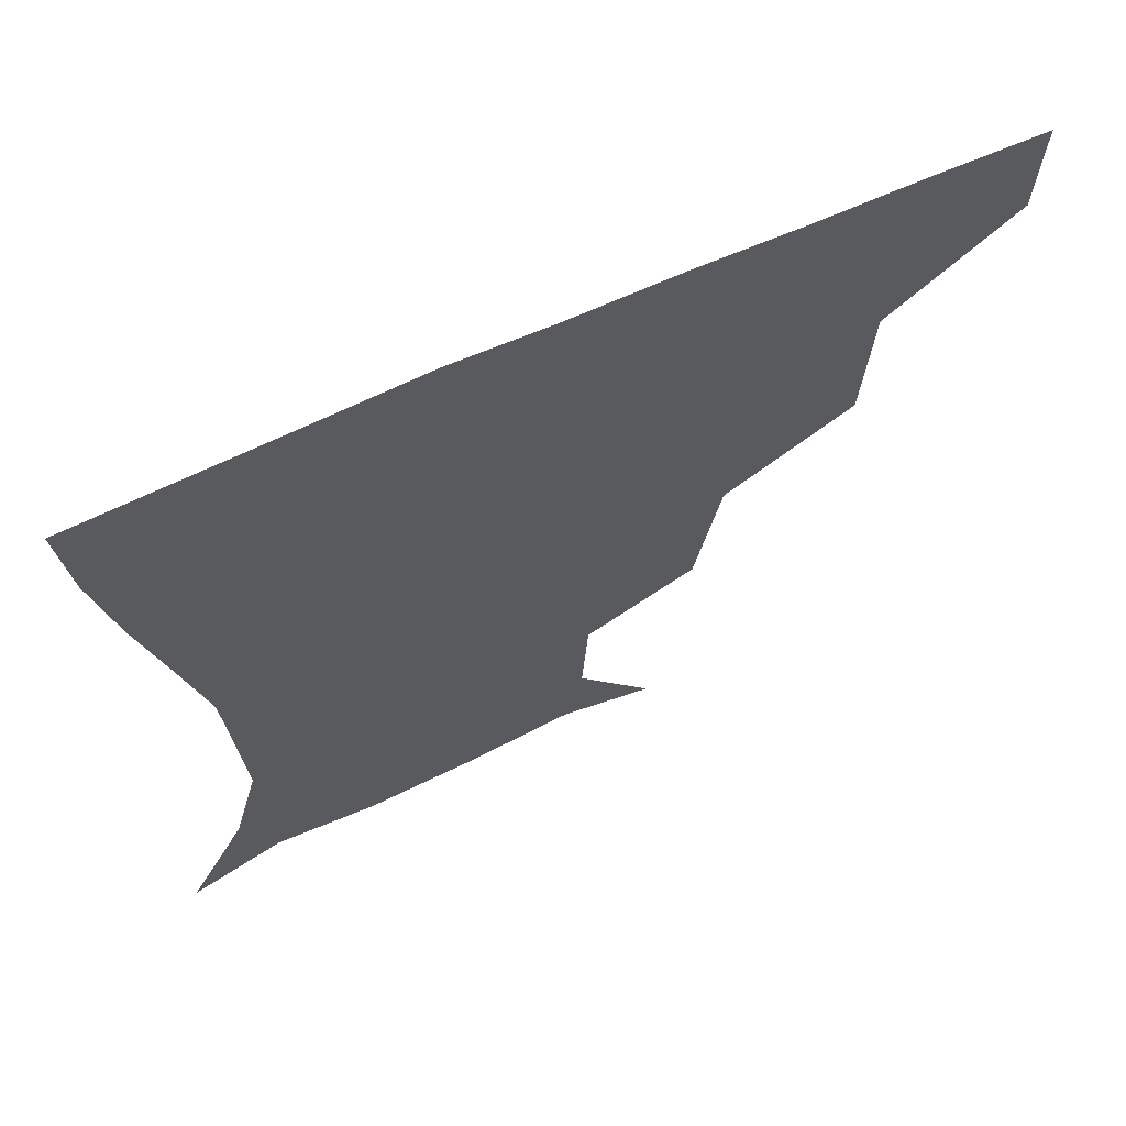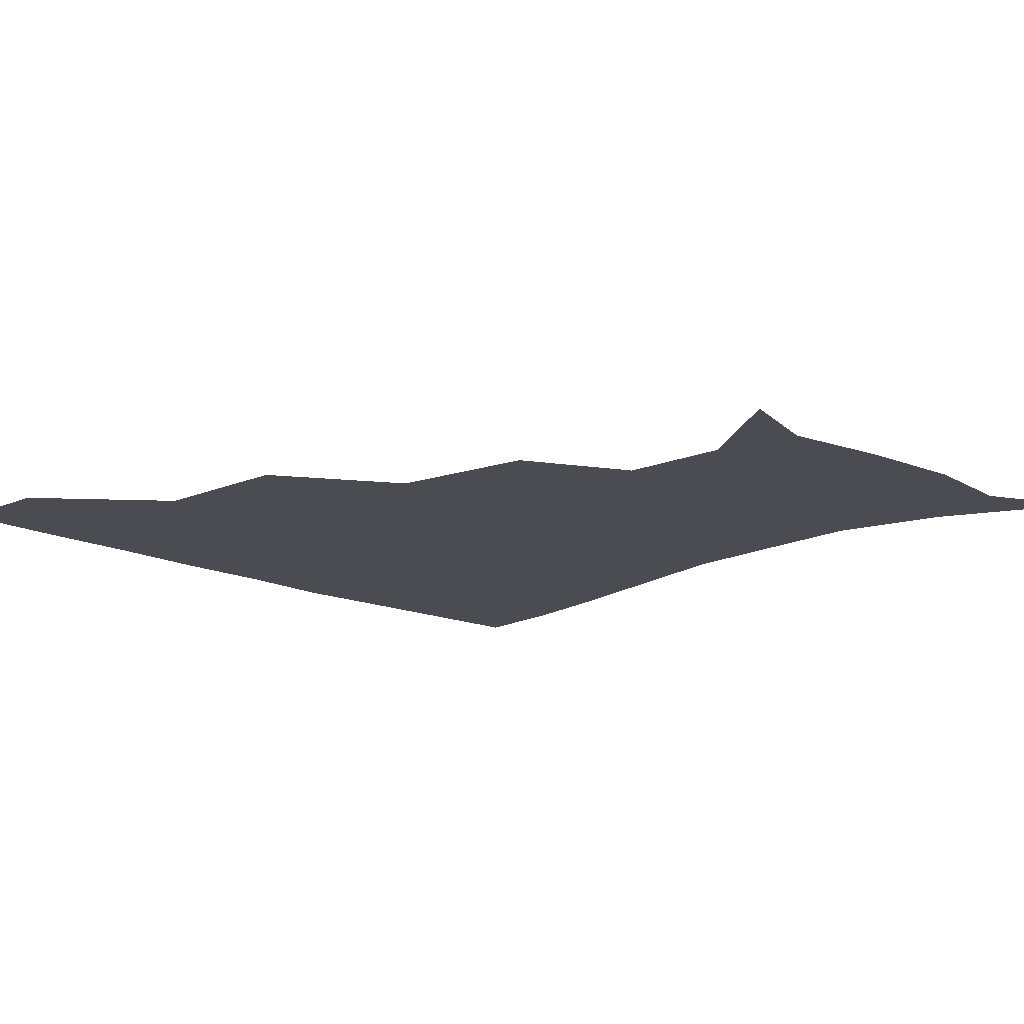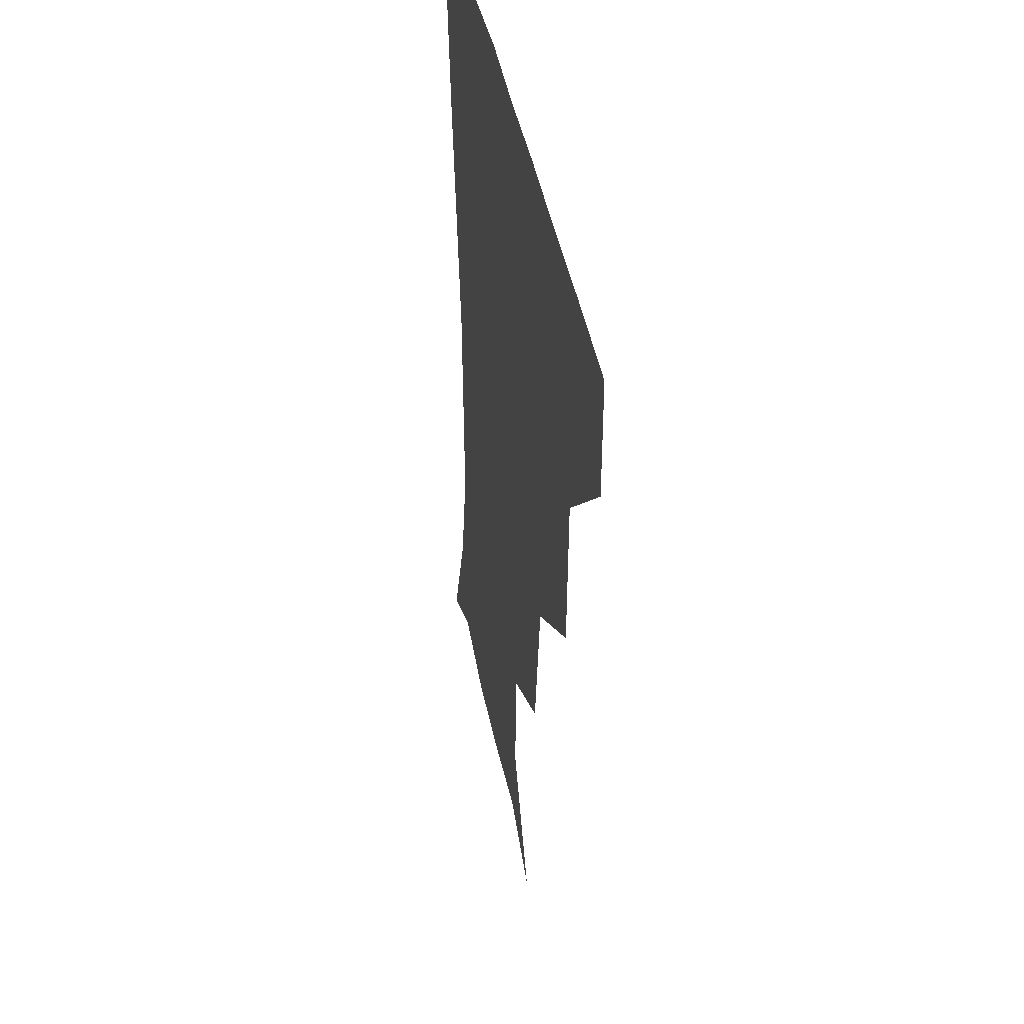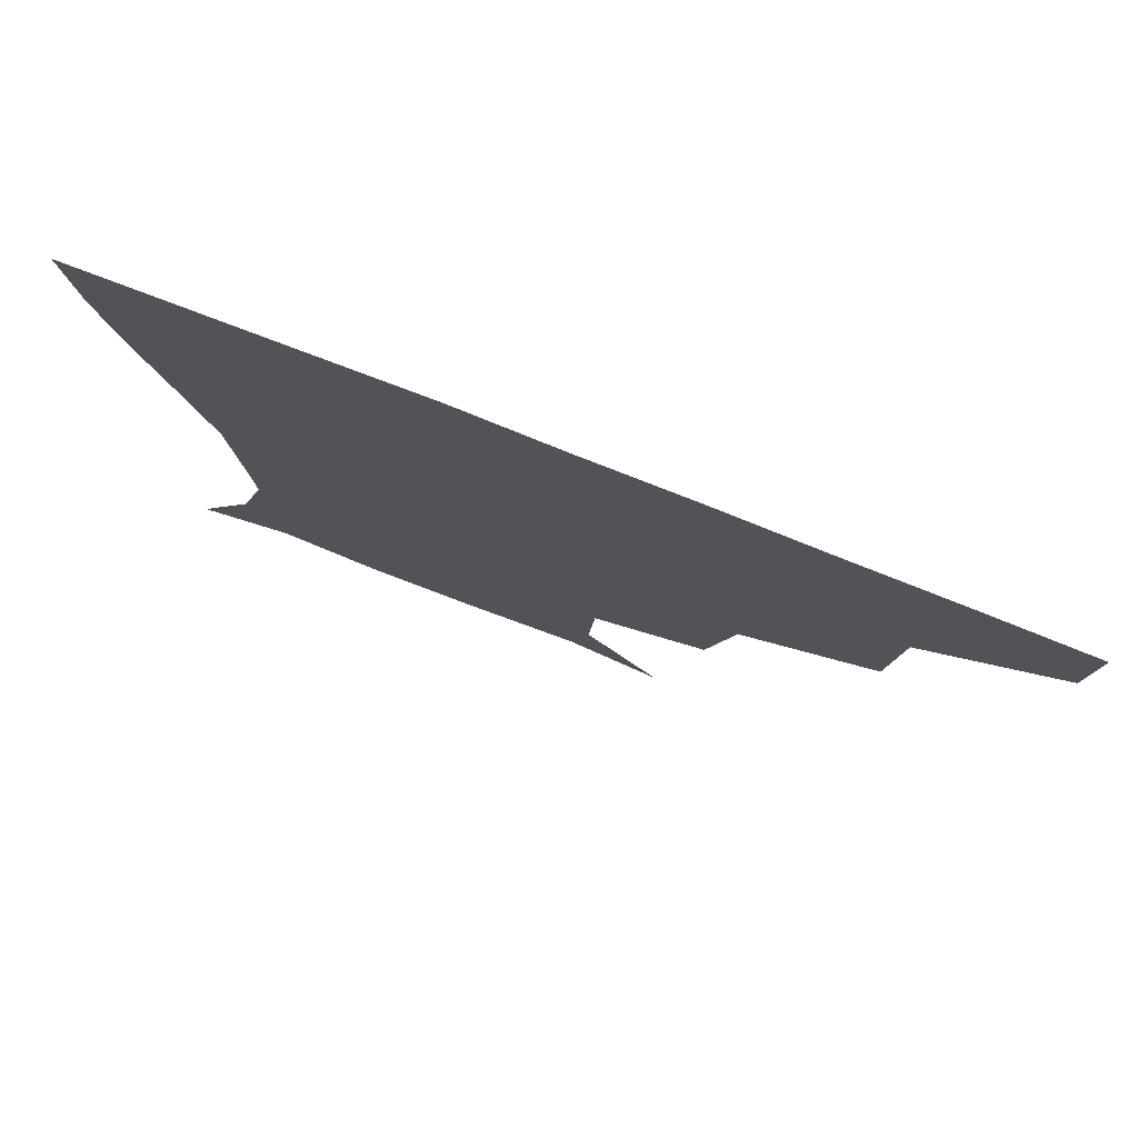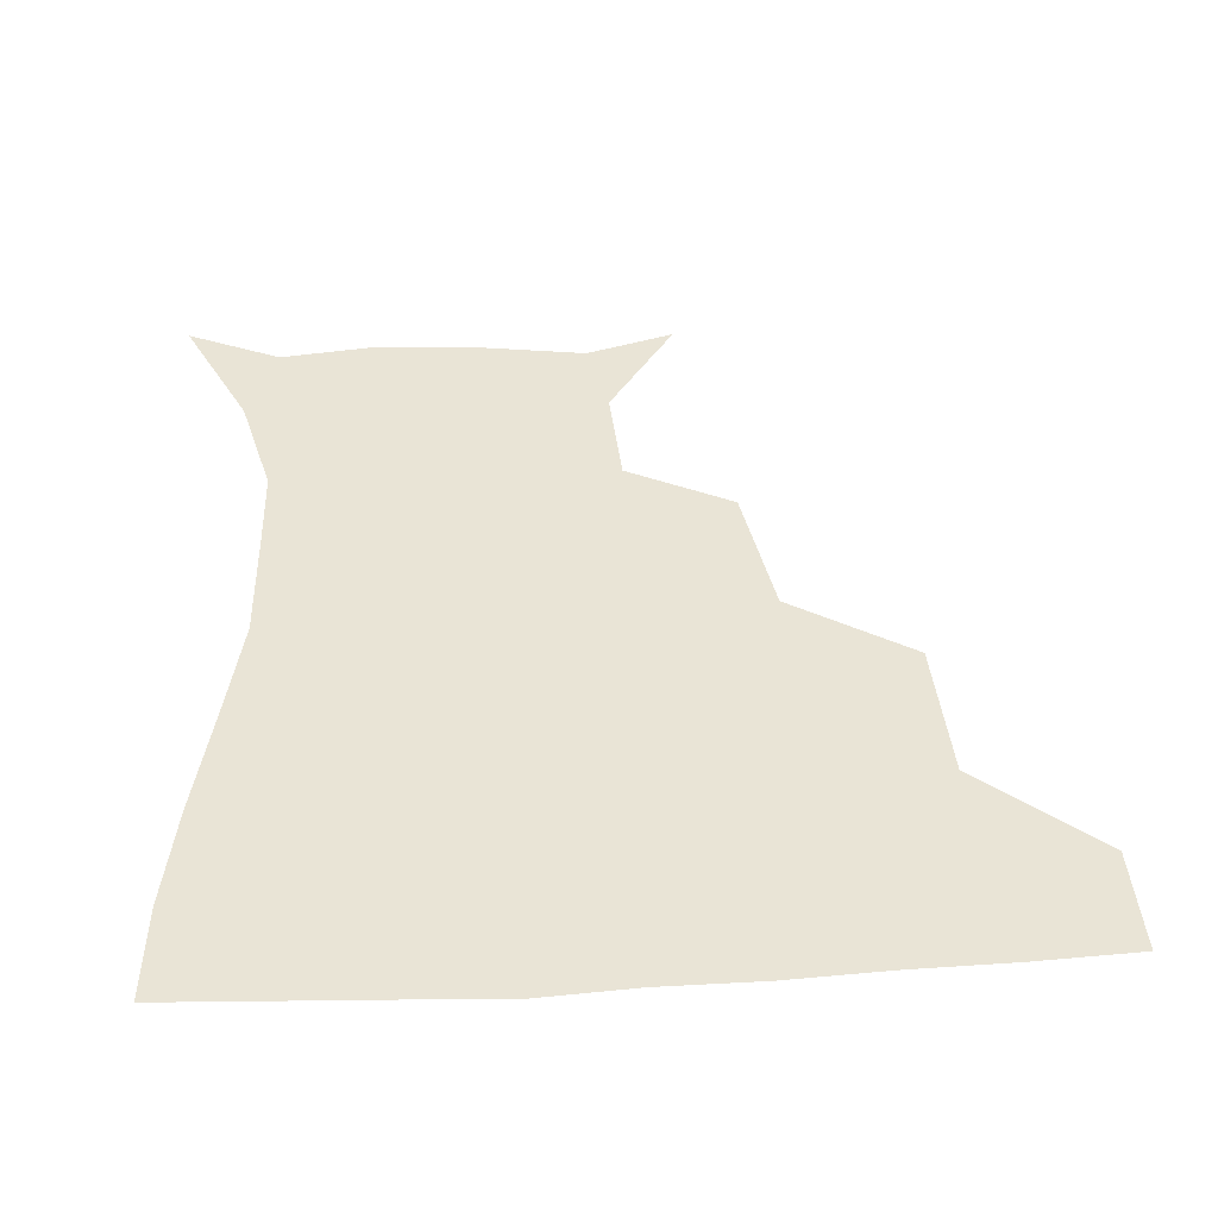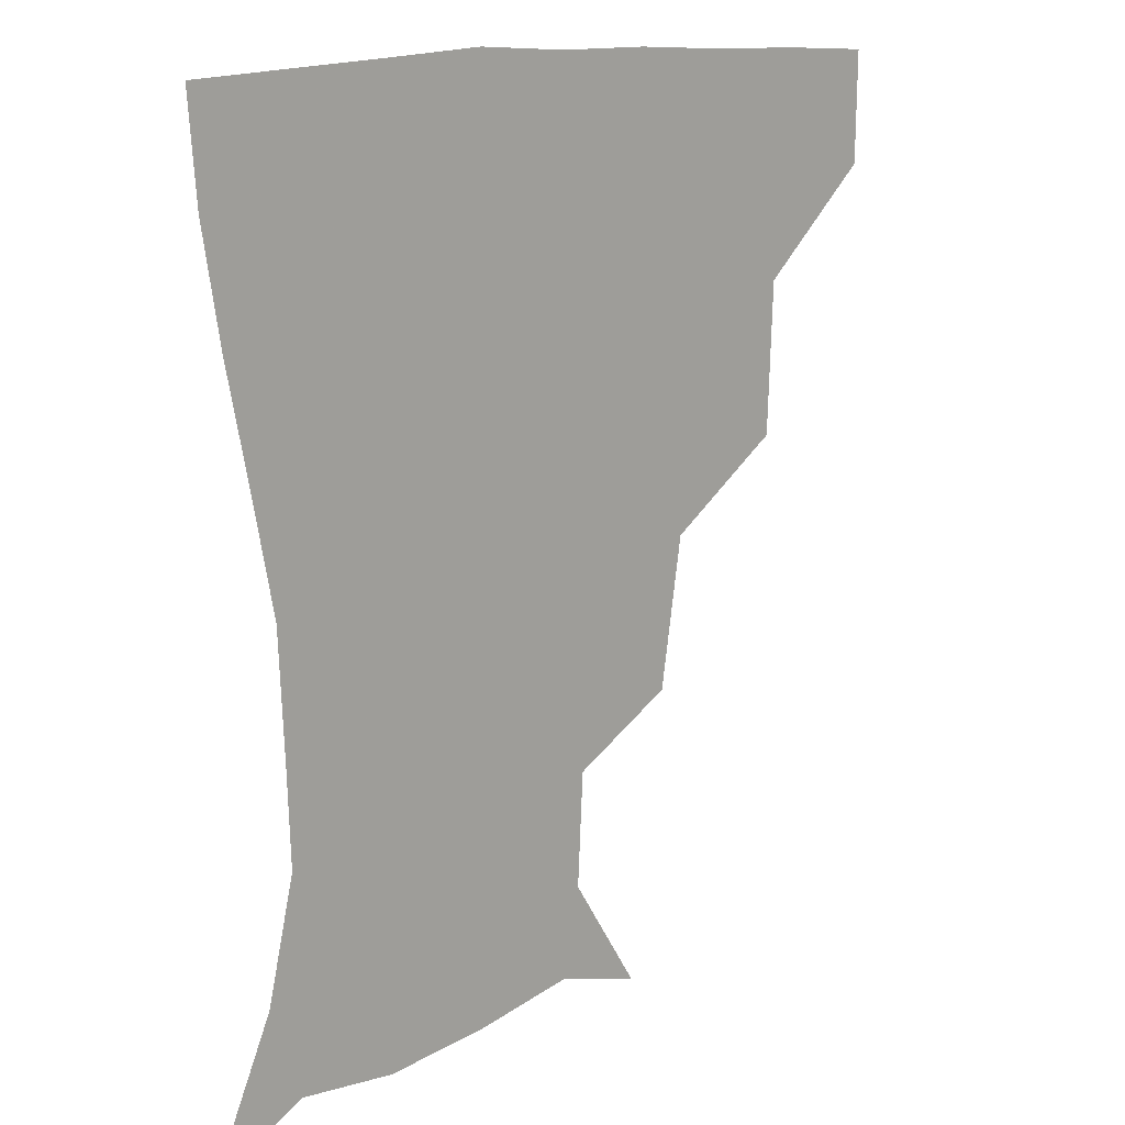
<metadata>
{"format":"obj","ext":"obj","renderer":"f3d","projection":"perspective","resolution":1024,"background":"white","views":[{"elev":66.7,"azim":155.4,"up":"+Y"},{"elev":-15.4,"azim":-45.1,"up":"+Z"},{"elev":37.9,"azim":-99.5,"up":"+Y"},{"elev":79.3,"azim":-158.6,"up":"+Y"},{"elev":42.4,"azim":176.2,"up":"+Z"},{"elev":13.0,"azim":133.8,"up":"+Y"}]}
</metadata>
<code>
v 452.2 358.1 0
v 451.5 389.9 0
v 489.1 285 0
v 487.1 328.2 0
v 484.1 360.5 0
v 482.1 391.2 0
v 532.2 220 0
v 525.1 262.1 0
v 519.3 302 0
v 516.5 333.4 0
v 514 362 0
v 512.3 391.6 0
v 543.8 139.2 0
v 565.4 171.8 0
v 563.7 203.7 0
v 553.9 237.6 0
v 549.1 274.6 0
v 547.3 307.8 0
v 545.4 335.3 0
v 543.4 363.1 0
v 541.7 392.9 0
v 570.7 147.1 0
v 585.2 181.4 0
v 582.2 214.1 0
v 577.6 247.6 0
v 575.1 279.8 0
v 574.9 310.4 0
v 574.3 336.2 0
v 573.7 363 0
v 571.2 392.9 0
v 602.2 142.1 0
v 605.8 180.9 0
v 602.5 219.7 0
v 601.3 251.7 0
v 601.4 281.7 0
v 601.9 310.1 0
v 602.7 336.8 0
v 602.6 363.3 0
v 599.8 394.4 0
v 633.8 139.6 0
v 626.4 185 0
v 623.4 220.9 0
v 624.1 251.1 0
v 626.2 281.3 0
v 628.5 309.7 0
v 630.3 336.2 0
v 631.9 363.1 0
v 630 392.7 0
v 663.5 142.9 0
v 647.9 182.6 0
v 643.7 215.8 0
v 645.5 244.3 0
v 648.6 275.1 0
v 652.8 306.7 0
v 657.1 335.1 0
v 660.1 362.8 0
v 660.6 391 0
v 691.4 130.1 0
v 673.2 168.6 0
v 665.1 201.8 0
v 666.2 228.8 0
v 668 263.5 0
v 674.6 295.6 0
v 681.8 328.7 0
v 687.3 360.5 0
v 689.9 389.5 0
v 721 391 0
f 4 5 1
f 1 5 2
f 5 6 2
f 8 9 3
f 3 9 4
f 9 10 4
f 4 10 5
f 10 11 5
f 5 11 6
f 11 12 6
f 15 16 7
f 7 16 8
f 16 17 8
f 8 17 9
f 17 18 9
f 9 18 10
f 18 19 10
f 10 19 11
f 19 20 11
f 11 20 12
f 20 21 12
f 13 22 14
f 22 23 14
f 14 23 15
f 23 24 15
f 15 24 16
f 24 25 16
f 16 25 17
f 25 26 17
f 17 26 18
f 26 27 18
f 18 27 19
f 27 28 19
f 19 28 20
f 28 29 20
f 20 29 21
f 29 30 21
f 22 31 23
f 31 32 23
f 23 32 24
f 32 33 24
f 24 33 25
f 33 34 25
f 25 34 26
f 34 35 26
f 26 35 27
f 35 36 27
f 27 36 28
f 36 37 28
f 28 37 29
f 37 38 29
f 29 38 30
f 38 39 30
f 31 40 32
f 40 41 32
f 32 41 33
f 41 42 33
f 33 42 34
f 42 43 34
f 34 43 35
f 43 44 35
f 35 44 36
f 44 45 36
f 36 45 37
f 45 46 37
f 37 46 38
f 46 47 38
f 38 47 39
f 47 48 39
f 40 49 41
f 49 50 41
f 41 50 42
f 50 51 42
f 42 51 43
f 51 52 43
f 43 52 44
f 52 53 44
f 44 53 45
f 53 54 45
f 45 54 46
f 54 55 46
f 46 55 47
f 55 56 47
f 47 56 48
f 56 57 48
f 49 58 50
f 58 59 50
f 50 59 51
f 59 60 51
f 51 60 52
f 60 61 52
f 52 61 53
f 61 62 53
f 53 62 54
f 62 63 54
f 54 63 55
f 63 64 55
f 55 64 56
f 64 65 56
f 56 65 57
f 65 66 57

</code>
